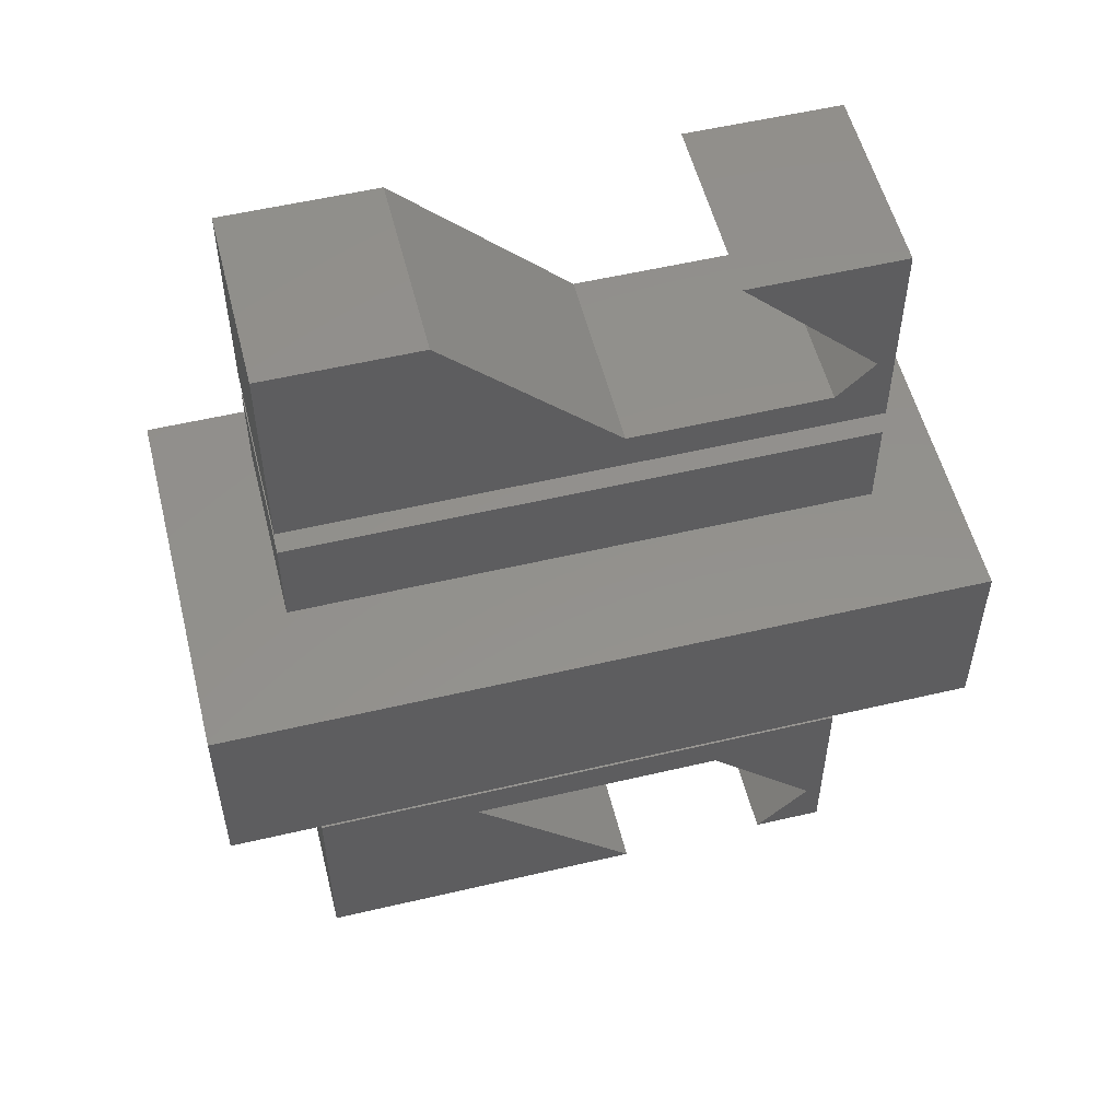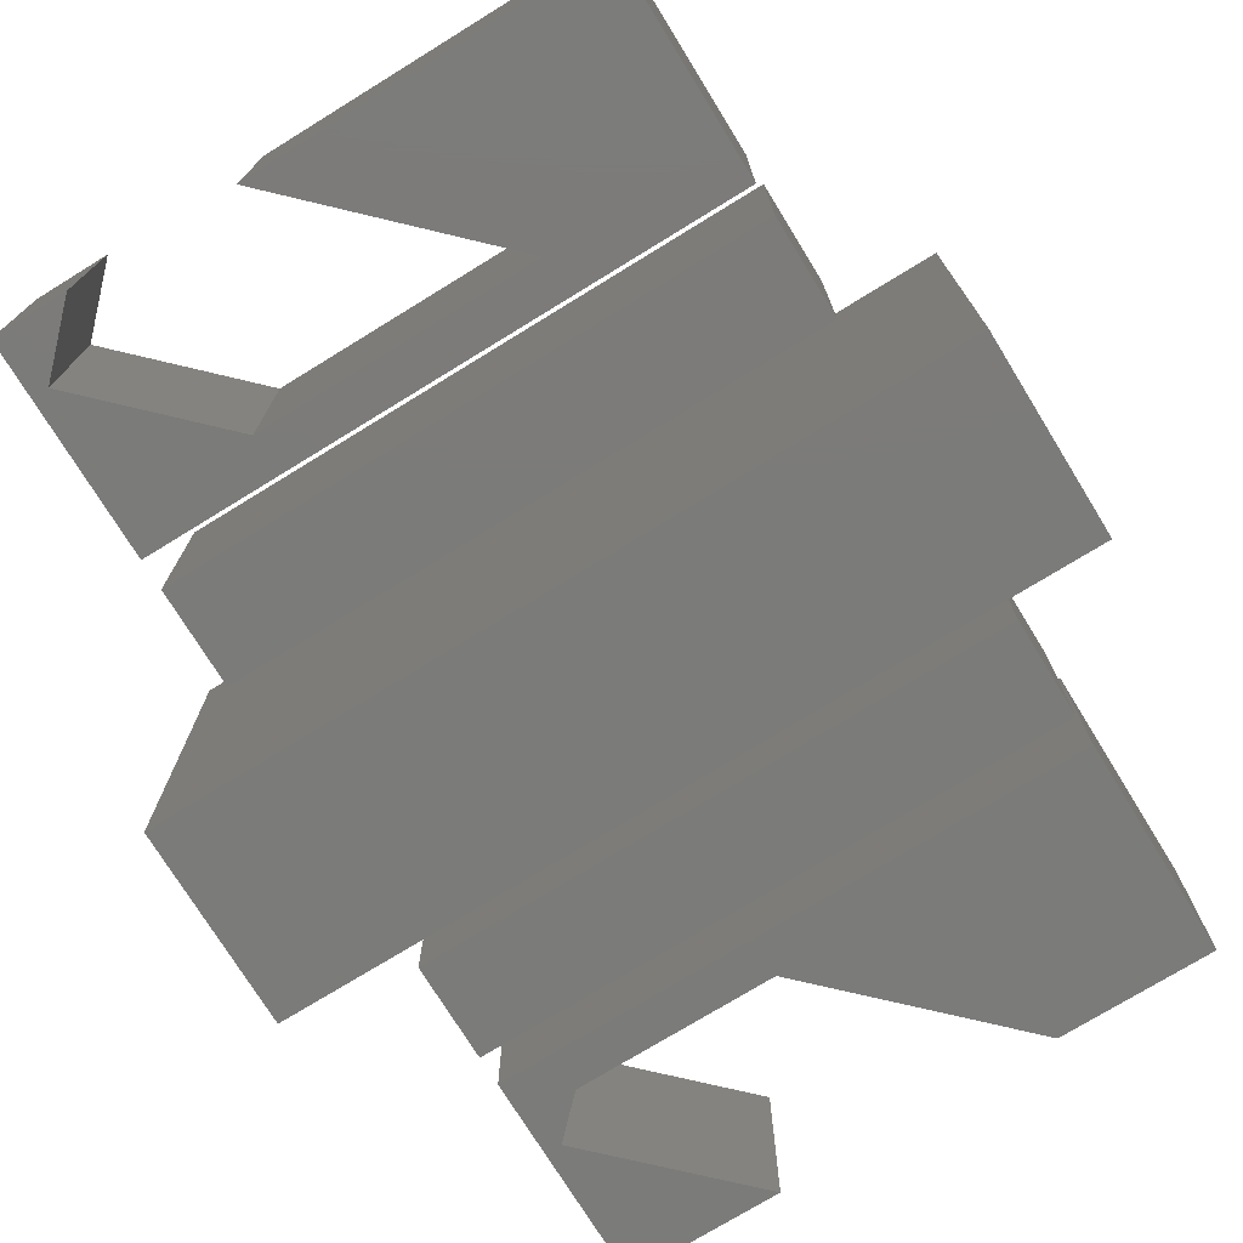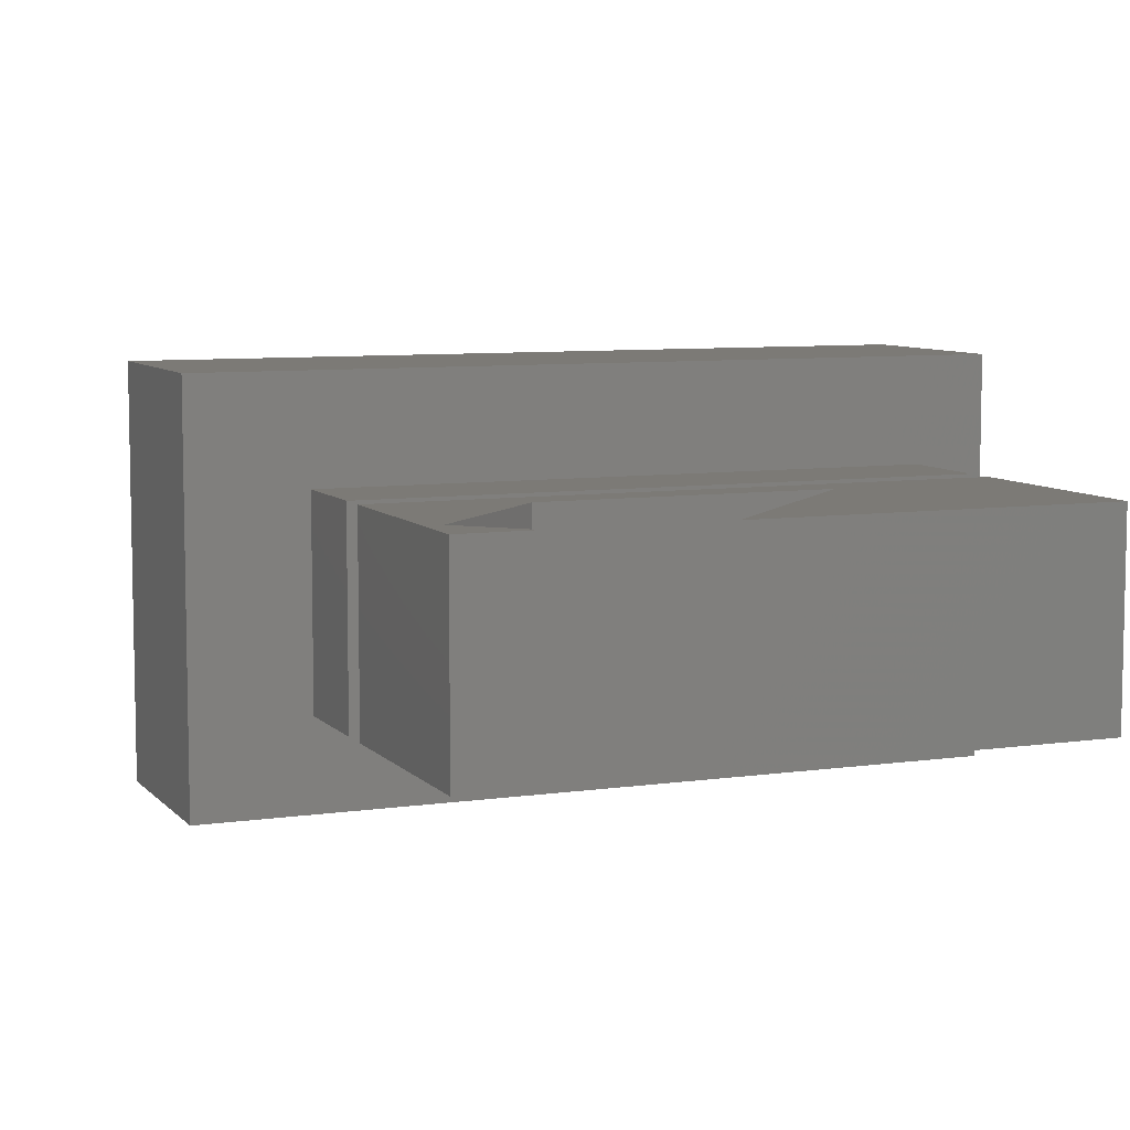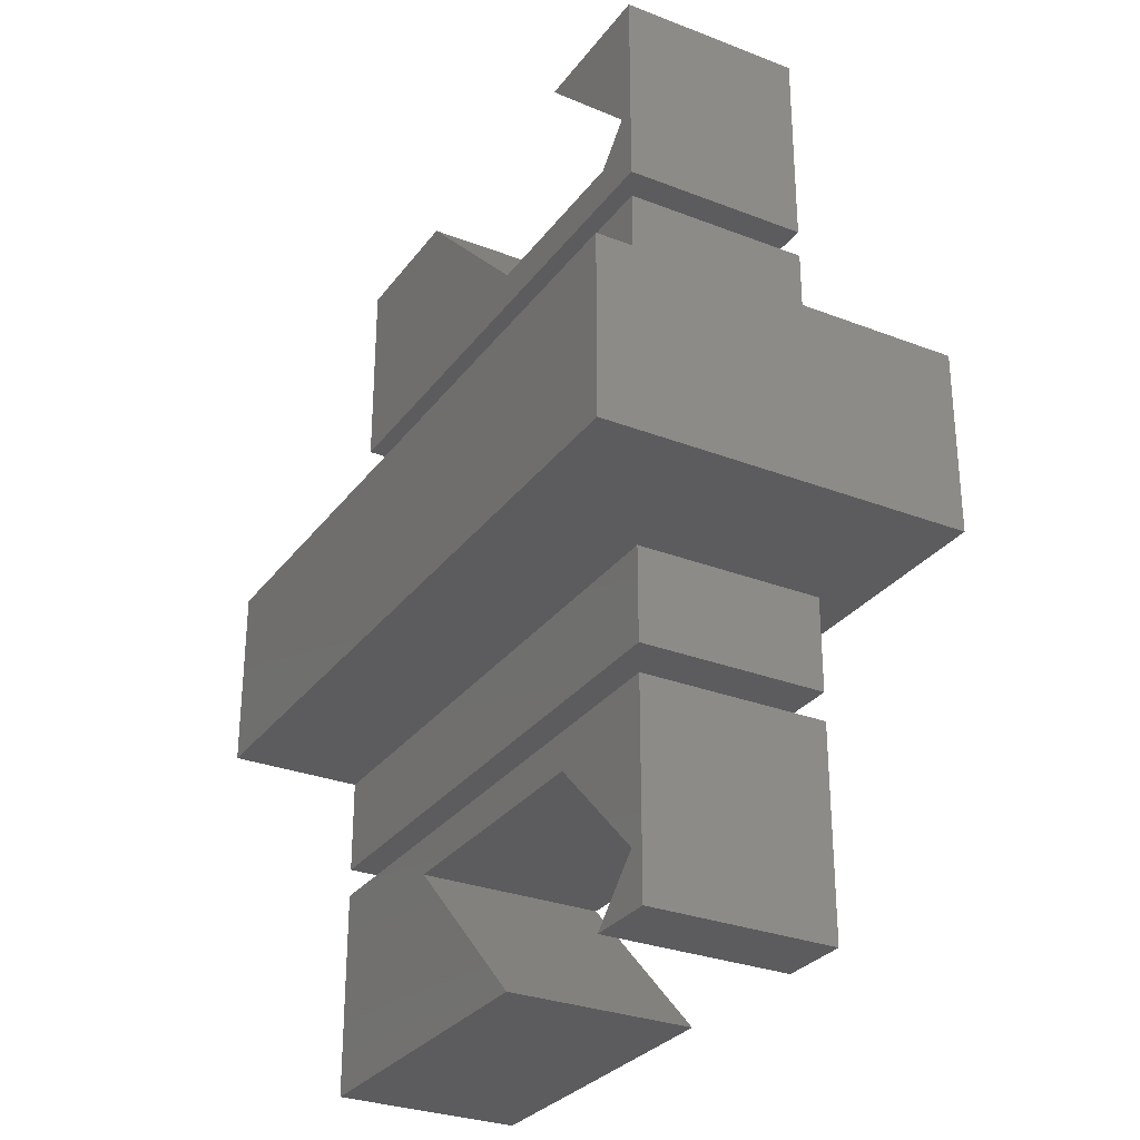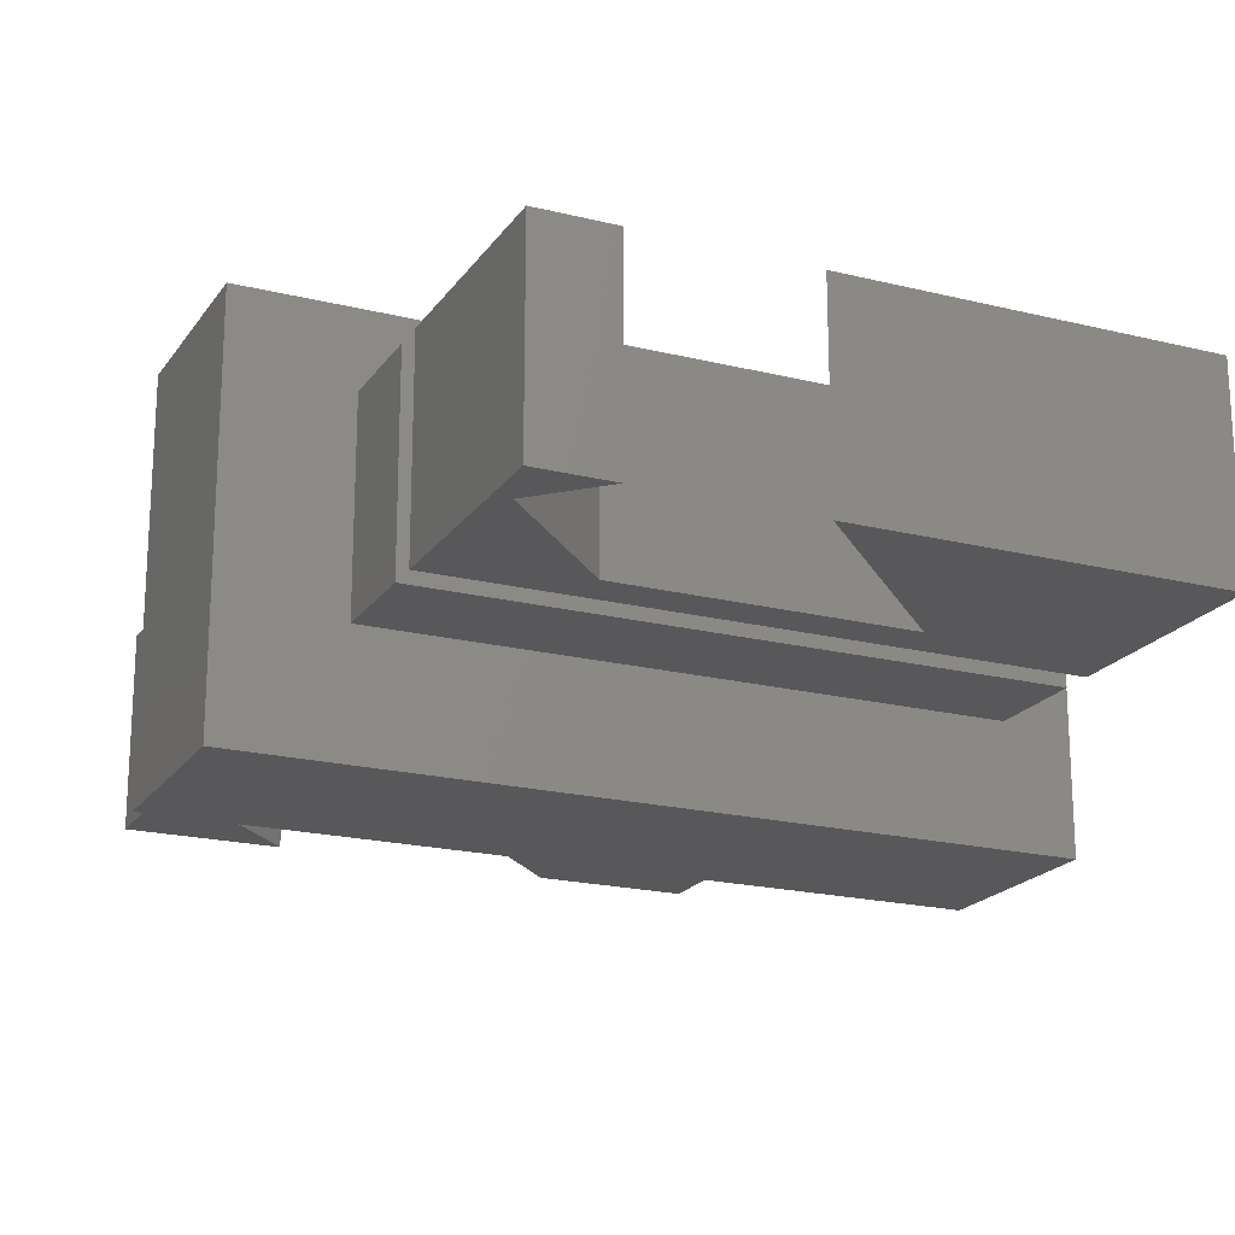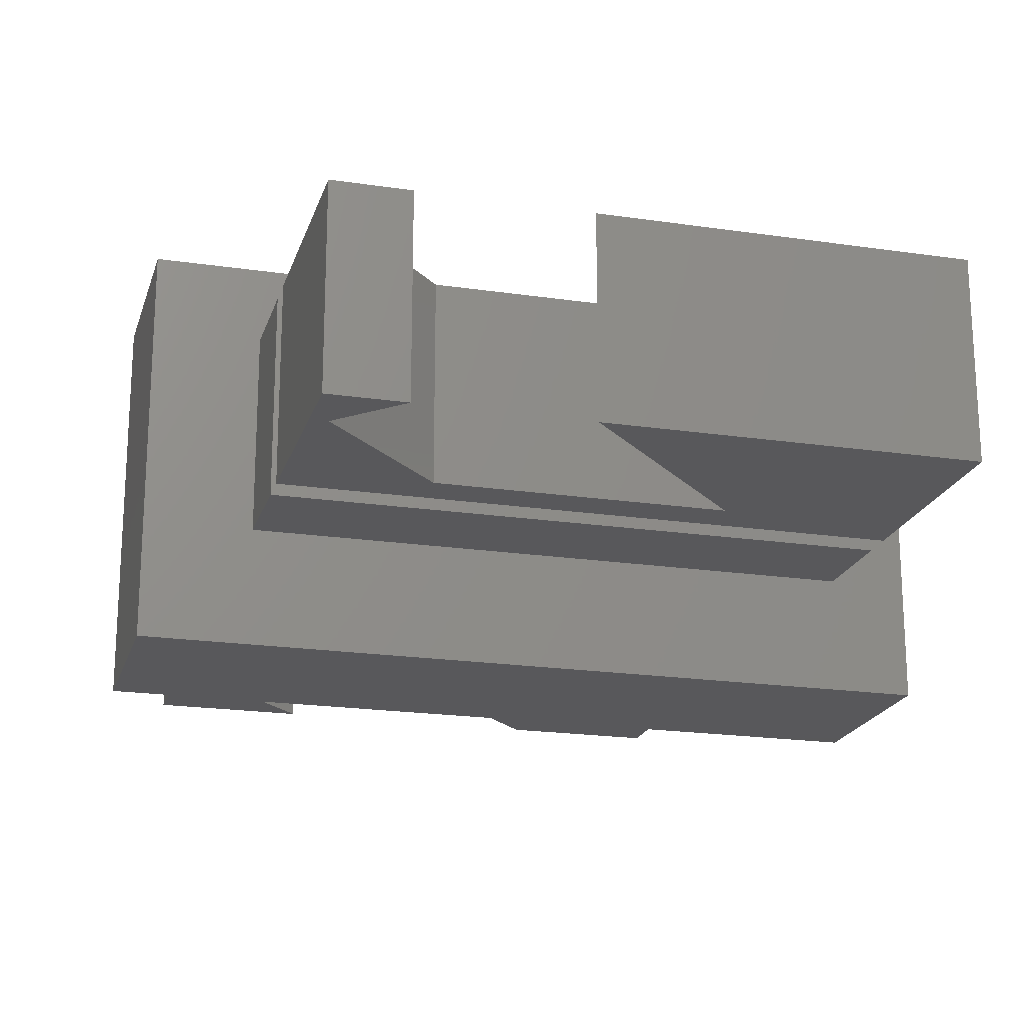
<metadata>
{"format":"stl","ext":"stl","renderer":"f3d","projection":"perspective","resolution":1024,"background":"white","views":[{"elev":54.6,"azim":-14.0,"up":"+Z"},{"elev":-74.4,"azim":-148.4,"up":"+Y"},{"elev":7.6,"azim":157.6,"up":"+Y"},{"elev":-29.6,"azim":60.4,"up":"+Z"},{"elev":-20.0,"azim":155.4,"up":"+Y"},{"elev":-20.1,"azim":164.8,"up":"+Y"}]}
</metadata>
<code>
# stl→obj: 60 verts, 100 faces
v 15 -5 35
v 15 5 24
v 15 5 35
v 15 -5 24
v -15 5 35
v -7.071 -5 35
v -7.071 5 35
v -15 -5 35
v 7.071 5 35
v 7.071 -5 35
v -15 -5 24
v -15 5 24
v 14.14 5 27.93
v 12.21 5 26
v 1.929 5 26
v 1.929 -5 26
v 14.14 -5 27.93
v 12.21 -5 26
v 15 -5 -4
v 15 5 -15
v 15 5 -4
v 15 -5 -15
v 11.21 -5 -15
v 11.21 5 -15
v -15 -5 -15
v 2.929 5 -15
v 2.929 -5 -15
v -15 5 -15
v -15 5 -4
v -15 -5 -4
v -6.071 5 -6
v 8.071 5 -6
v 14.14 5 -12.07
v -6.071 -5 -6
v 8.071 -5 -6
v 14.14 -5 -12.07
v 15 -5 22.5
v 15 5 17.5
v 15 5 22.5
v 15 -5 17.5
v -15 5 22.5
v -15 -5 22.5
v -15 -5 17.5
v -15 5 17.5
v 20 -10 15
v 20 10 5
v 20 10 15
v 20 -10 5
v -20 10 15
v -20 -10 15
v -20 -10 5
v -20 10 5
v 15 -5 2.5
v 15 5 -2.5
v 15 5 2.5
v 15 -5 -2.5
v -15 5 2.5
v -15 -5 2.5
v -15 -5 -2.5
v -15 5 -2.5
f 1 2 3
f 2 1 4
f 5 6 7
f 6 5 8
f 9 1 3
f 1 9 10
f 11 5 12
f 5 11 8
f 3 13 9
f 14 2 15
f 13 2 14
f 2 13 3
f 12 7 15
f 7 12 5
f 12 15 2
f 11 6 8
f 4 16 11
f 6 11 16
f 17 1 10
f 17 4 1
f 18 4 17
f 16 4 18
f 18 13 14
f 13 18 17
f 17 9 13
f 9 17 10
f 6 15 7
f 15 6 16
f 19 20 21
f 20 19 22
f 23 20 22
f 20 23 24
f 25 26 27
f 26 25 28
f 25 29 28
f 29 25 30
f 31 21 32
f 21 33 32
f 20 33 21
f 33 20 24
f 21 31 29
f 28 31 26
f 31 28 29
f 30 34 19
f 25 34 30
f 34 25 27
f 35 19 34
f 36 19 35
f 36 22 19
f 22 36 23
f 23 33 24
f 33 23 36
f 36 32 33
f 32 36 35
f 34 26 31
f 26 34 27
f 15 18 14
f 18 15 16
f 11 2 4
f 2 11 12
f 37 38 39
f 38 37 40
f 41 37 39
f 37 41 42
f 43 38 40
f 38 43 44
f 43 41 44
f 41 43 42
f 38 41 39
f 41 38 44
f 43 37 42
f 37 43 40
f 45 46 47
f 46 45 48
f 49 45 47
f 45 49 50
f 51 46 48
f 46 51 52
f 51 49 52
f 49 51 50
f 46 49 47
f 49 46 52
f 51 45 50
f 45 51 48
f 53 54 55
f 54 53 56
f 57 53 55
f 53 57 58
f 59 54 56
f 54 59 60
f 59 57 60
f 57 59 58
f 54 57 55
f 57 54 60
f 59 53 58
f 53 59 56
f 29 19 21
f 19 29 30
f 34 32 35
f 32 34 31

</code>
